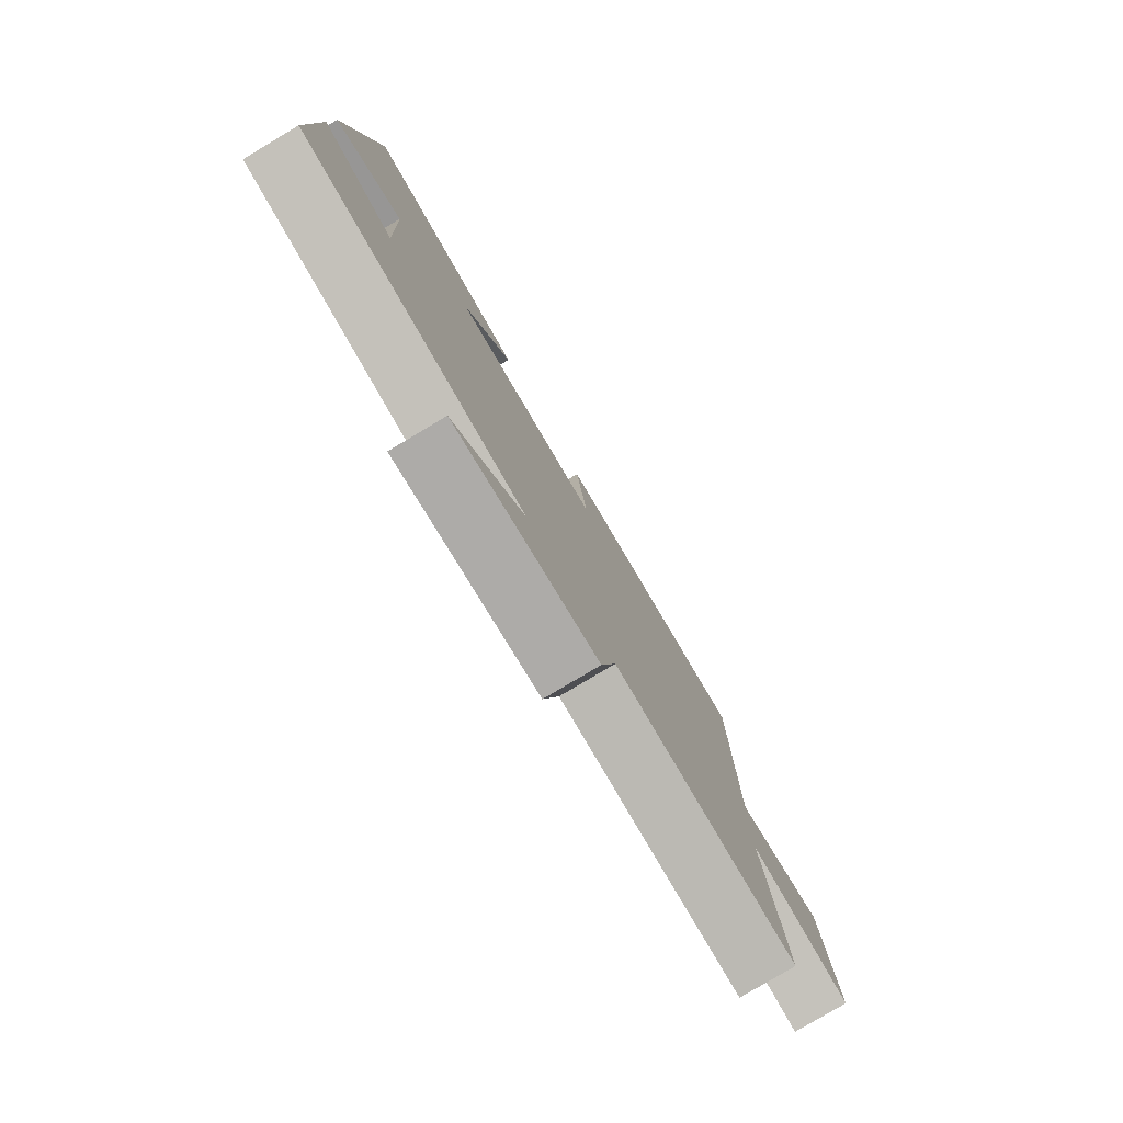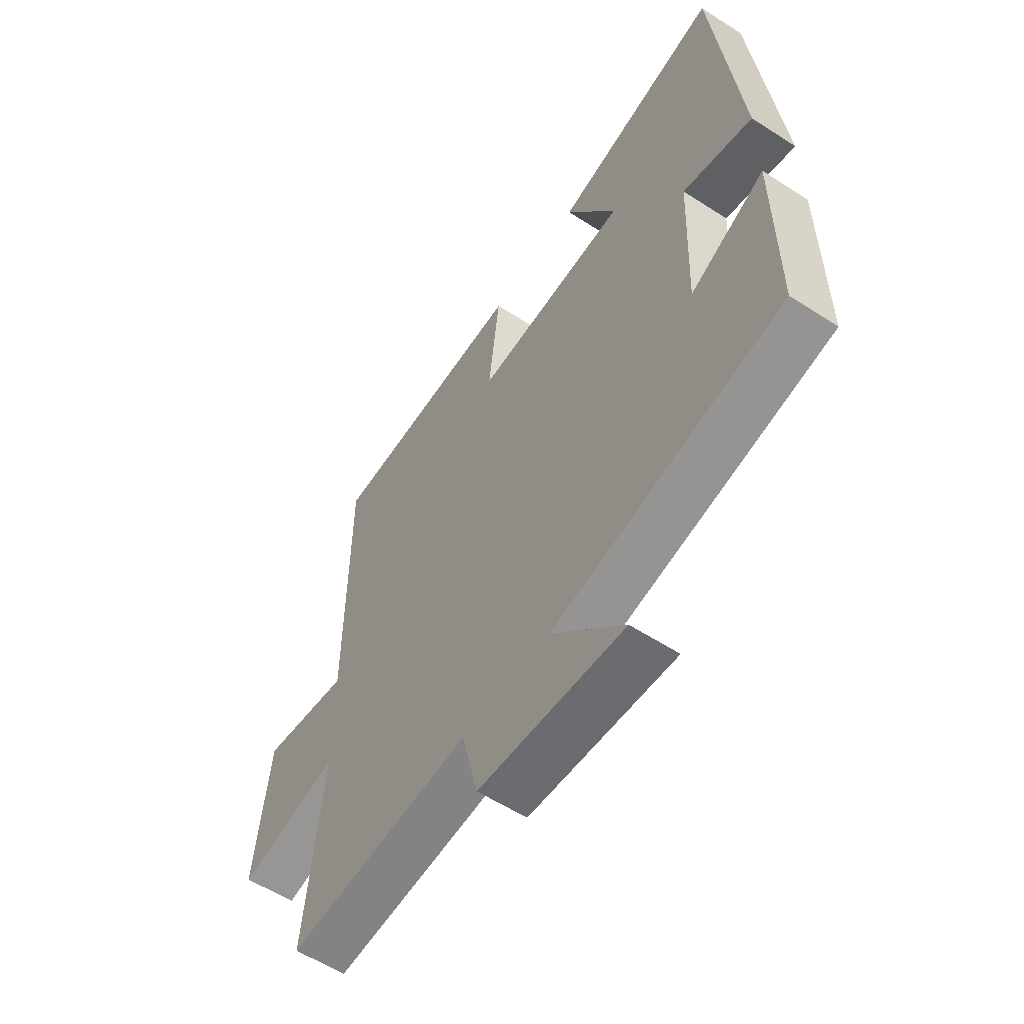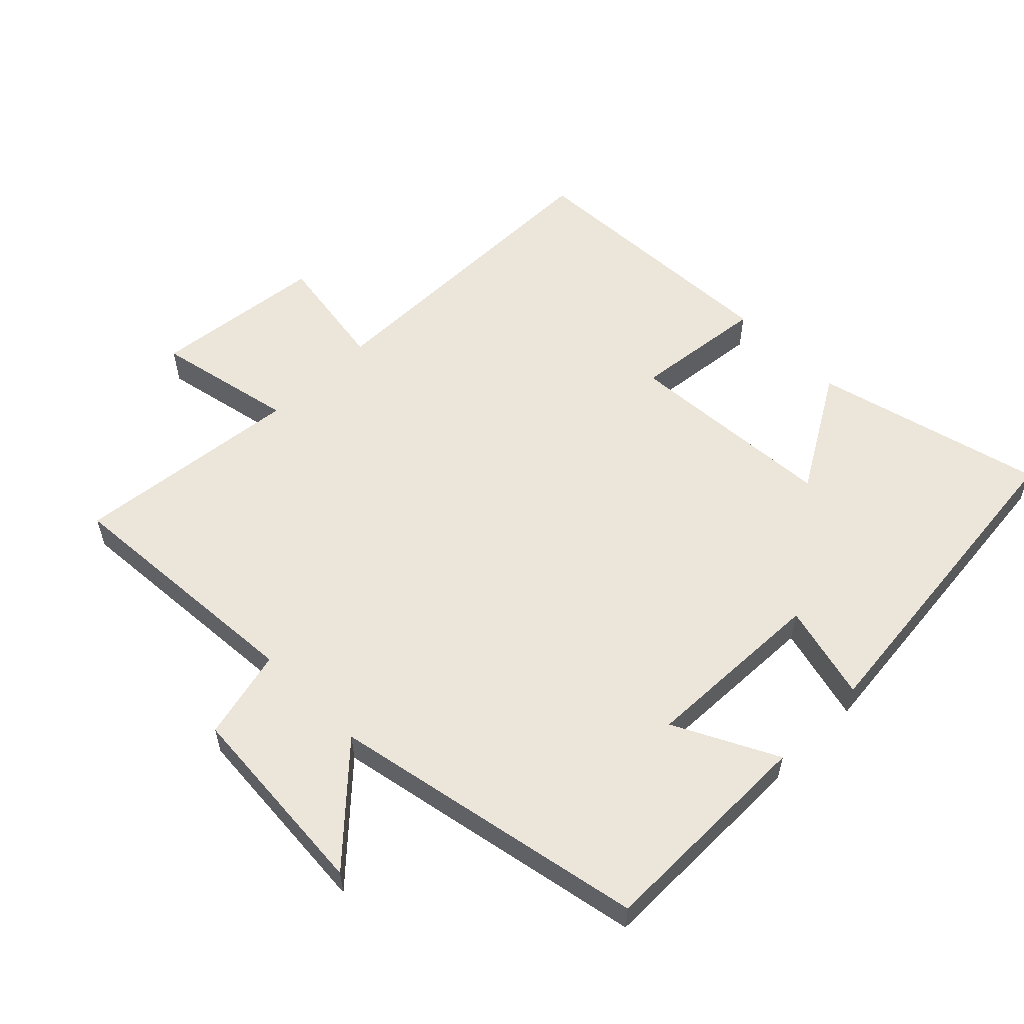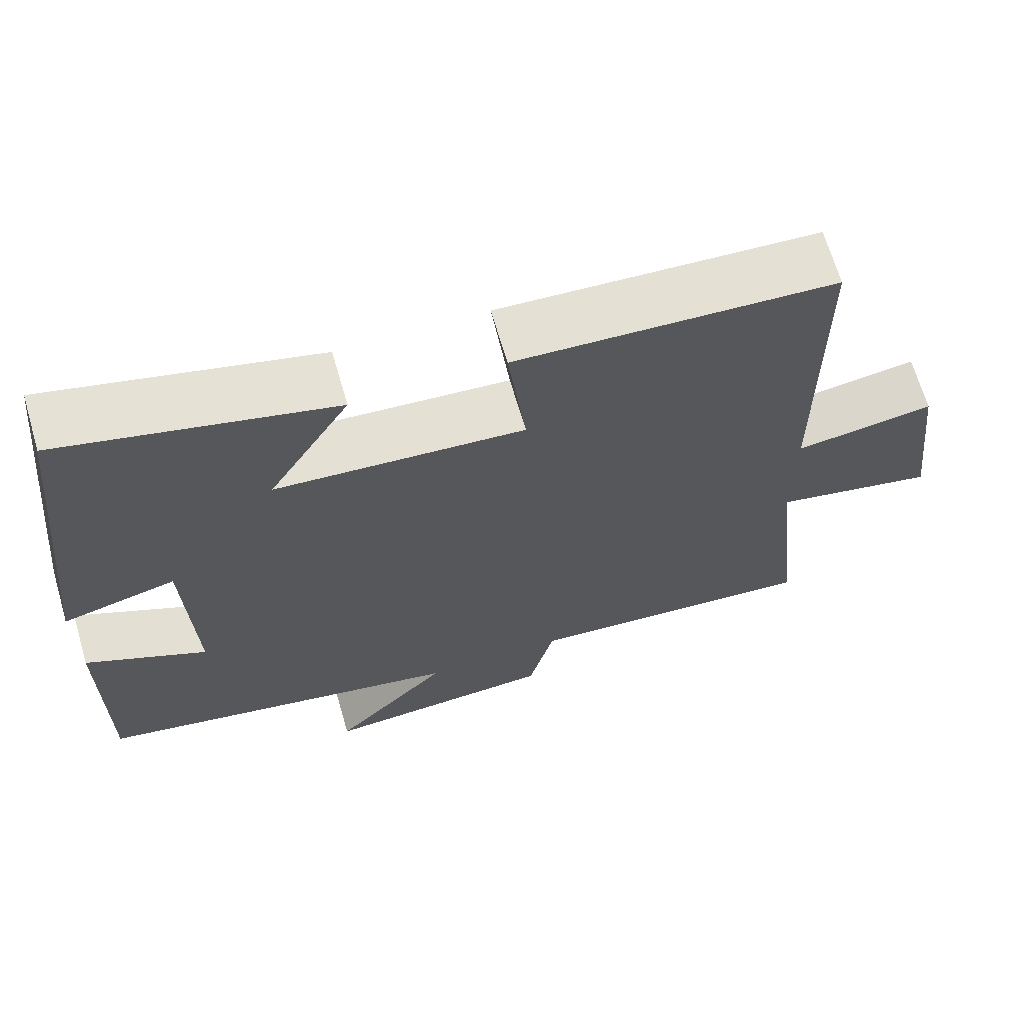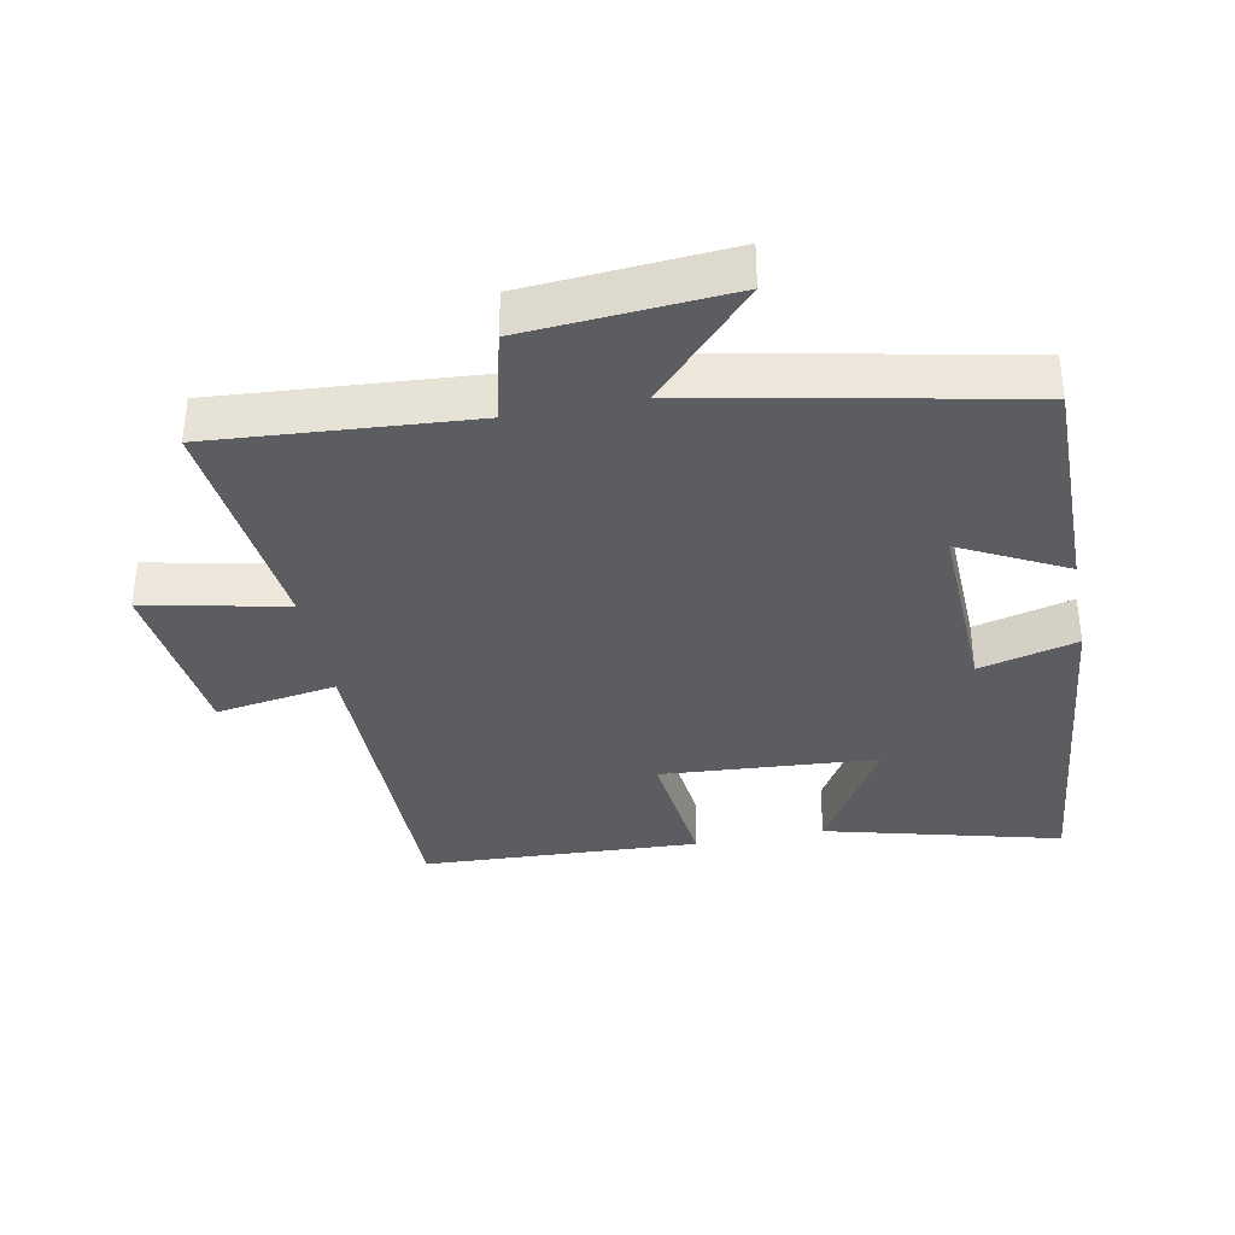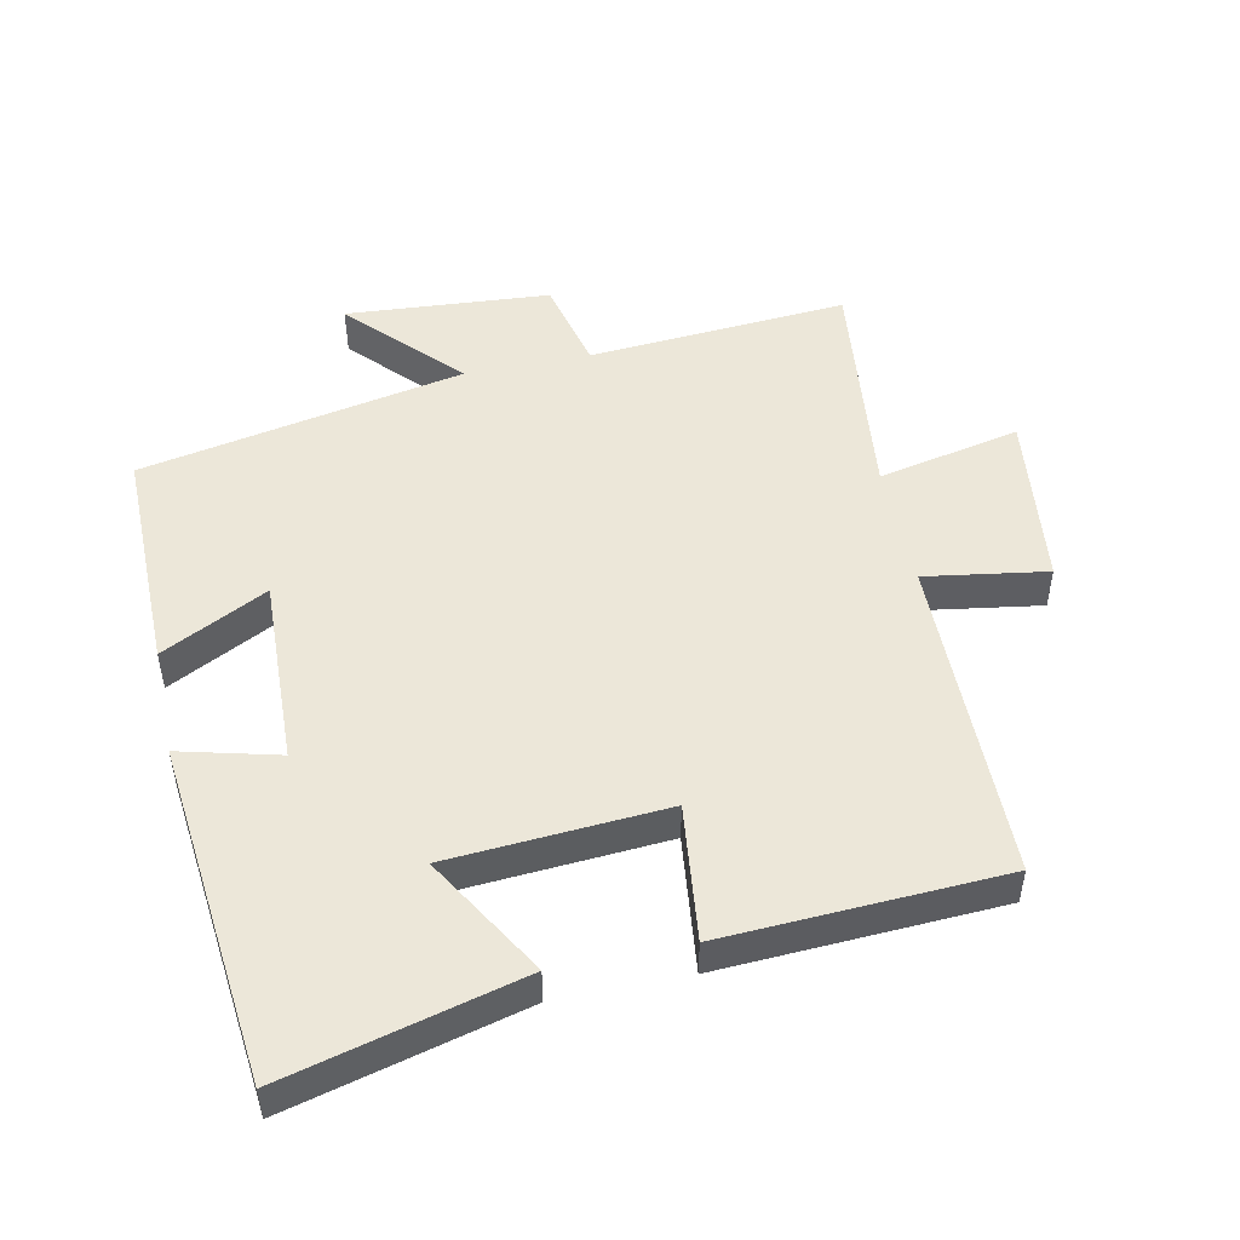
<metadata>
{"format":"obj","ext":"obj","renderer":"f3d","projection":"perspective","resolution":1024,"background":"white","views":[{"elev":-79.9,"azim":-59.2,"up":"+Z"},{"elev":-57.5,"azim":-123.9,"up":"+Z"},{"elev":56.9,"azim":-134.8,"up":"+Y"},{"elev":67.3,"azim":-16.3,"up":"+Z"},{"elev":-36.3,"azim":-169.0,"up":"+Y"},{"elev":50.0,"azim":-11.8,"up":"+Y"}]}
</metadata>
<code>
v -0.447 0.07 0.588
v -0.102 0.07 0.5
v -0.207 0.07 0.323
v 0.111 0.07 0.301
v 0.088 0.07 0.5
v 0.497 0.07 0.48
v 0.5 0.07 0.001
v 0.679 0.07 0.029
v 0.709 0.07 -0.229
v 0.5 0.07 -0.185
v 0.538 0.07 -0.528
v 0.157 0.07 -0.5
v 0.124 0.07 -0.636
v -0.176 0.07 -0.658
v -0.027 0.07 -0.5
v -0.502 0.07 -0.406
v -0.5 0.07 -0.072
v -0.345 0.07 -0.151
v -0.355 0.07 0.125
v -0.5 0.07 0.088
v -0.447 0 0.588
v -0.102 0 0.5
v -0.207 0 0.323
v 0.111 0 0.301
v 0.088 0 0.5
v 0.497 0 0.48
v 0.5 0 0.001
v 0.679 0 0.029
v 0.709 0 -0.229
v 0.5 0 -0.185
v 0.538 0 -0.528
v 0.157 0 -0.5
v 0.124 0 -0.636
v -0.176 0 -0.658
v -0.027 0 -0.5
v -0.502 0 -0.406
v -0.5 0 -0.072
v -0.345 0 -0.151
v -0.355 0 0.125
v -0.5 0 0.088
f 19 20 1 2
f 15 16 17 18
f 15 18 19
f 12 13 14 15
f 12 15 19
f 10 11 12 19
f 7 8 9 10
f 4 5 6 7
f 3 4 7 10
f 19 2 3
f 3 10 19
f 22 21 40 39
f 38 37 36 35
f 39 38 35
f 35 34 33 32
f 39 35 32
f 39 32 31 30
f 30 29 28 27
f 27 26 25 24
f 30 27 24 23
f 23 22 39
f 39 30 23
f 1 21 22 2
f 2 22 23 3
f 3 23 24 4
f 4 24 25 5
f 5 25 26 6
f 6 26 27 7
f 7 27 28 8
f 8 28 29 9
f 9 29 30 10
f 10 30 31 11
f 11 31 32 12
f 12 32 33 13
f 13 33 34 14
f 14 34 35 15
f 15 35 36 16
f 16 36 37 17
f 17 37 38 18
f 18 38 39 19
f 19 39 40 20
f 20 40 21 1

</code>
